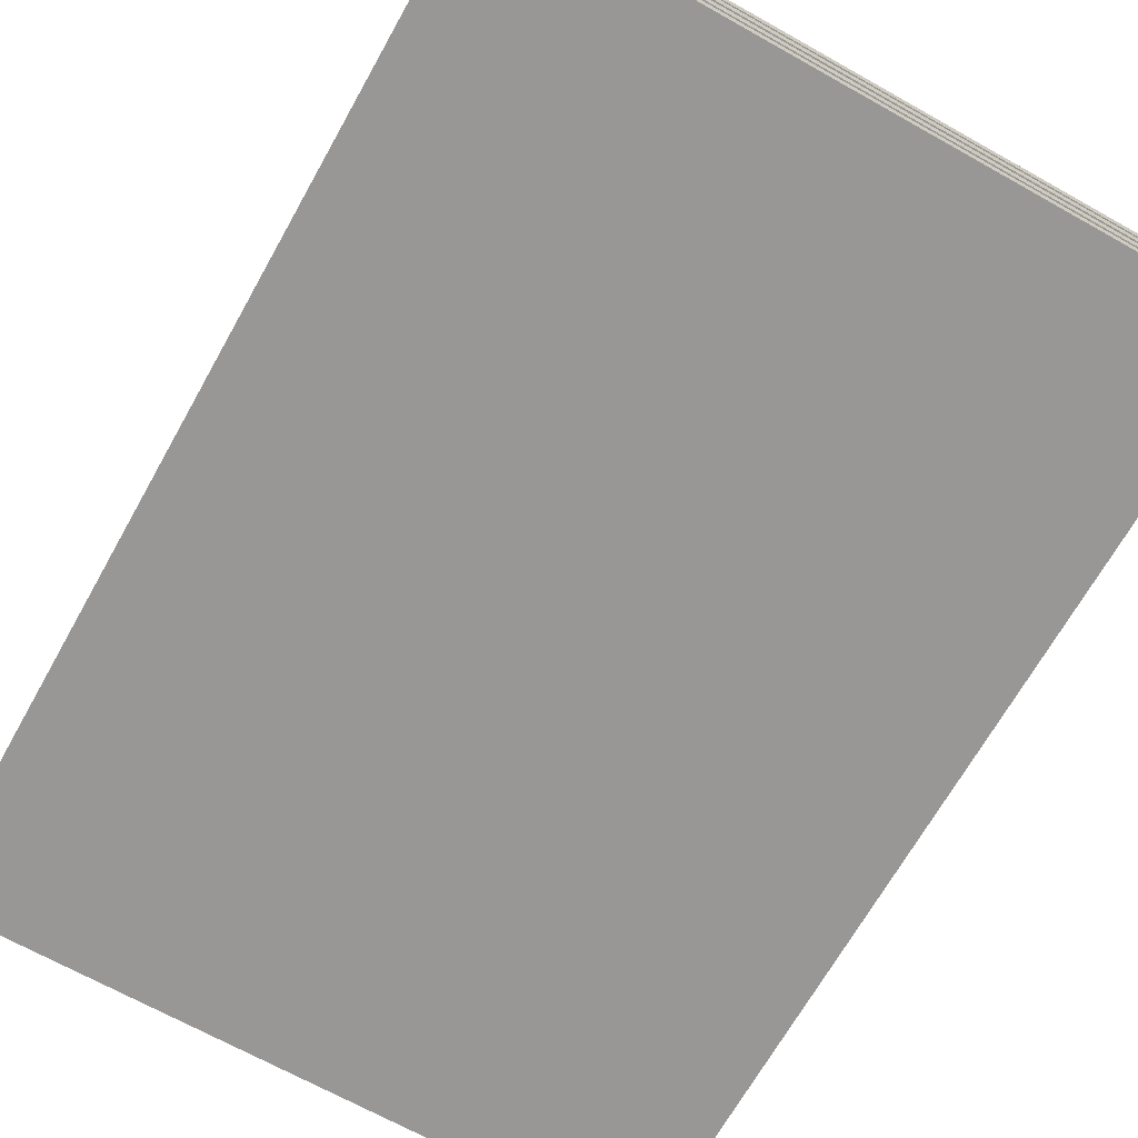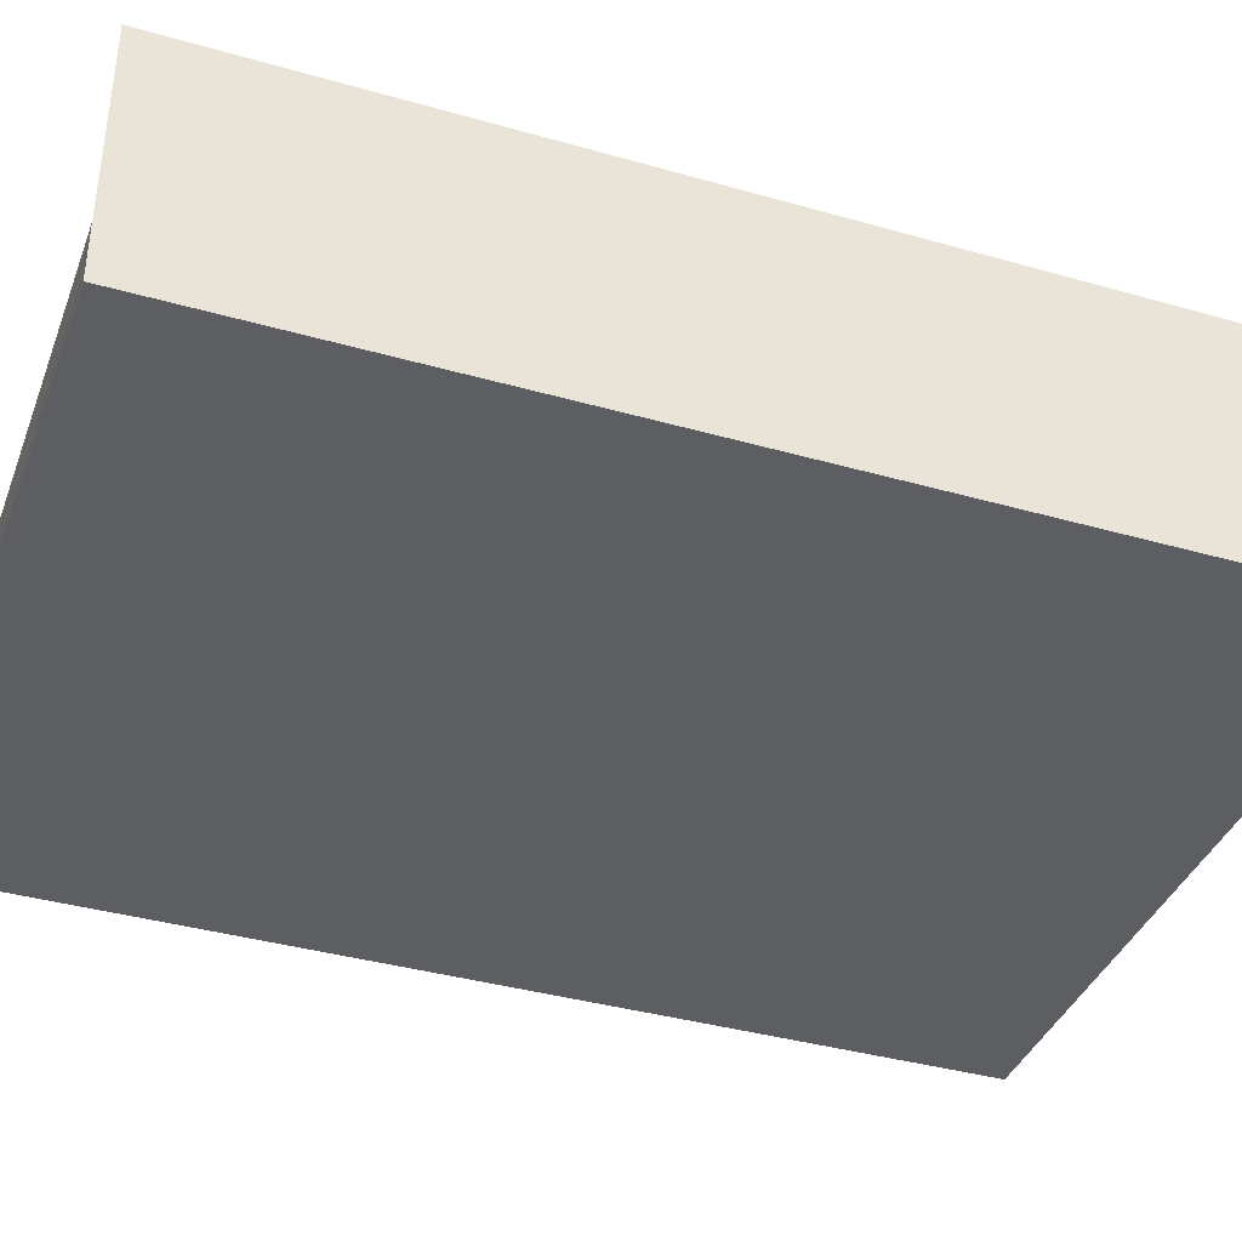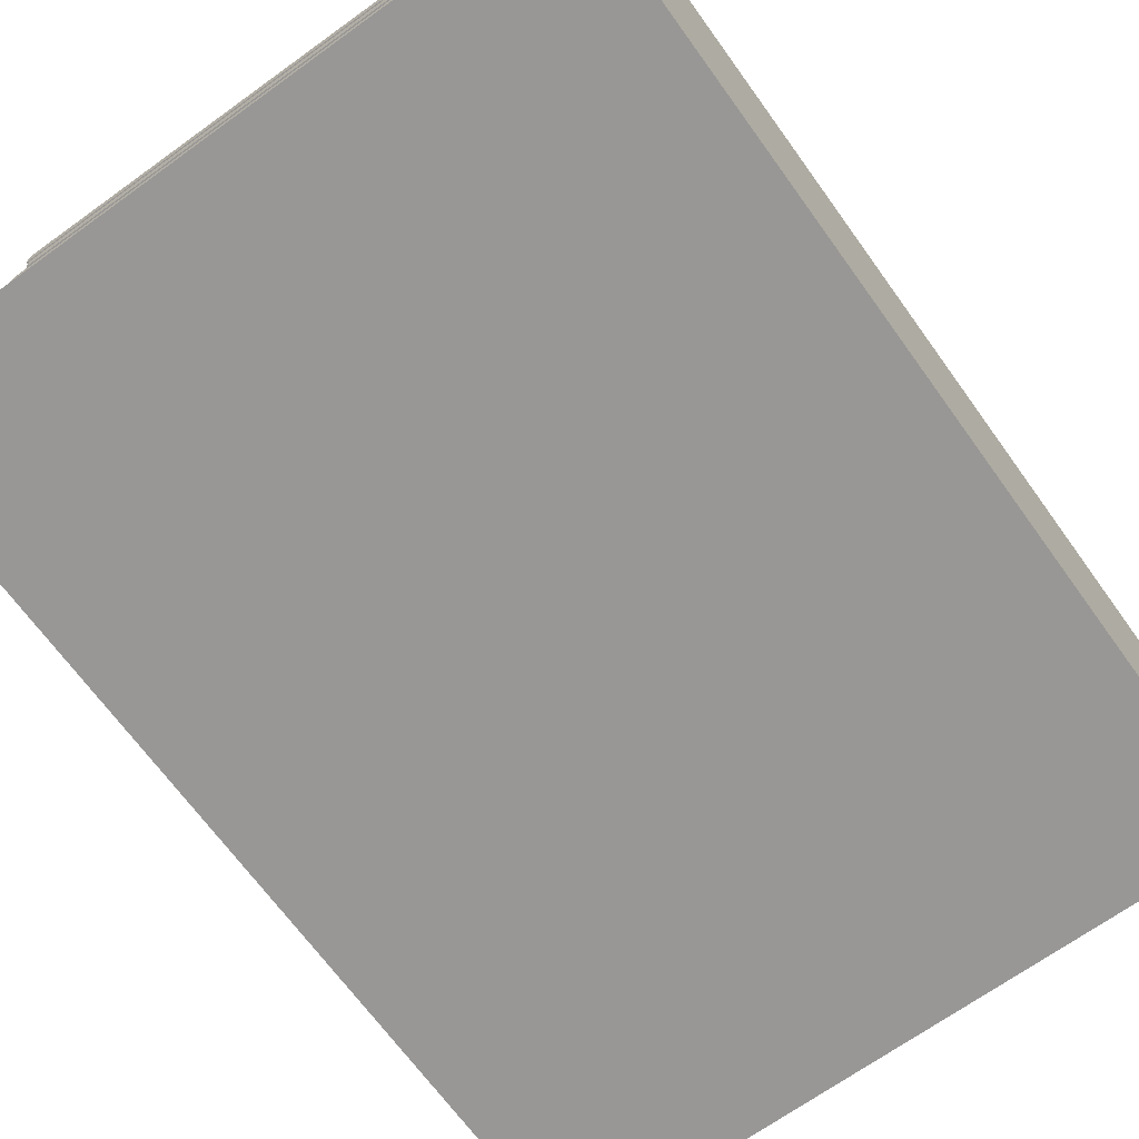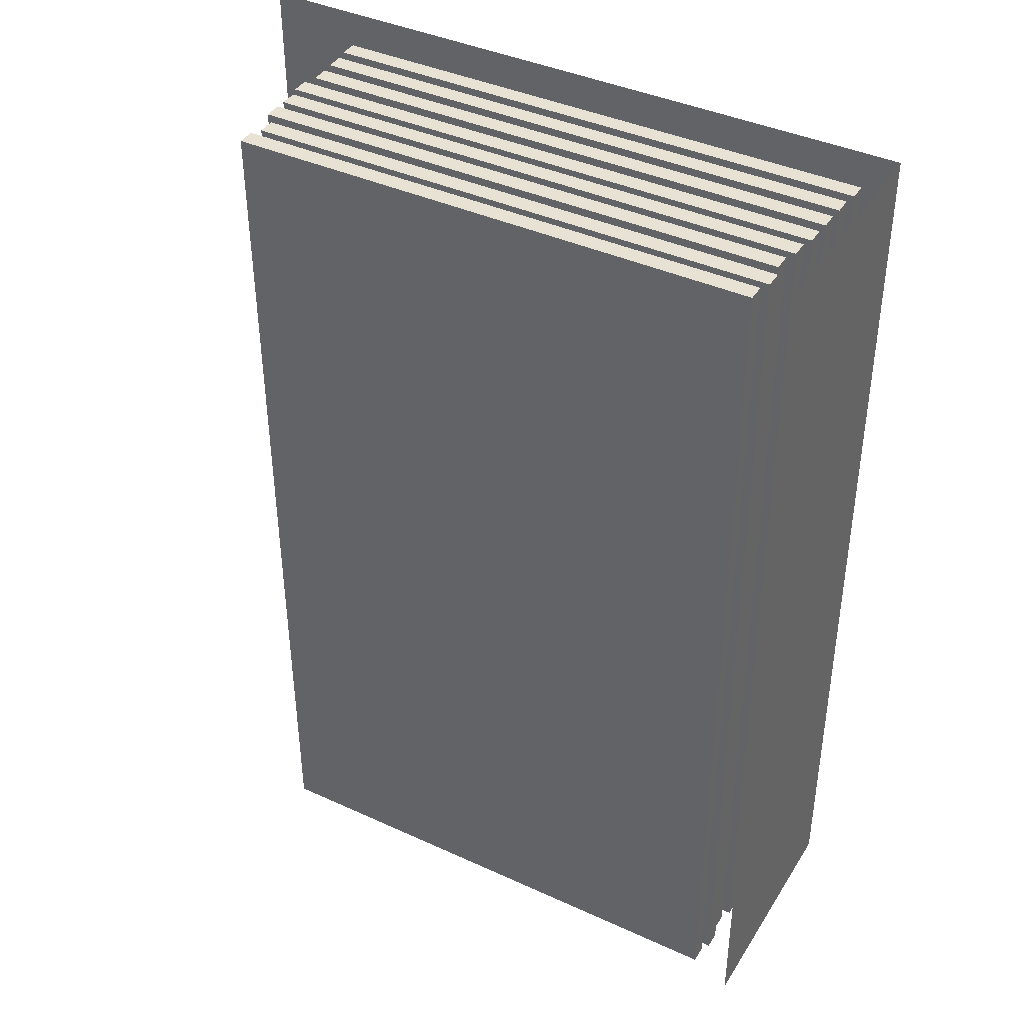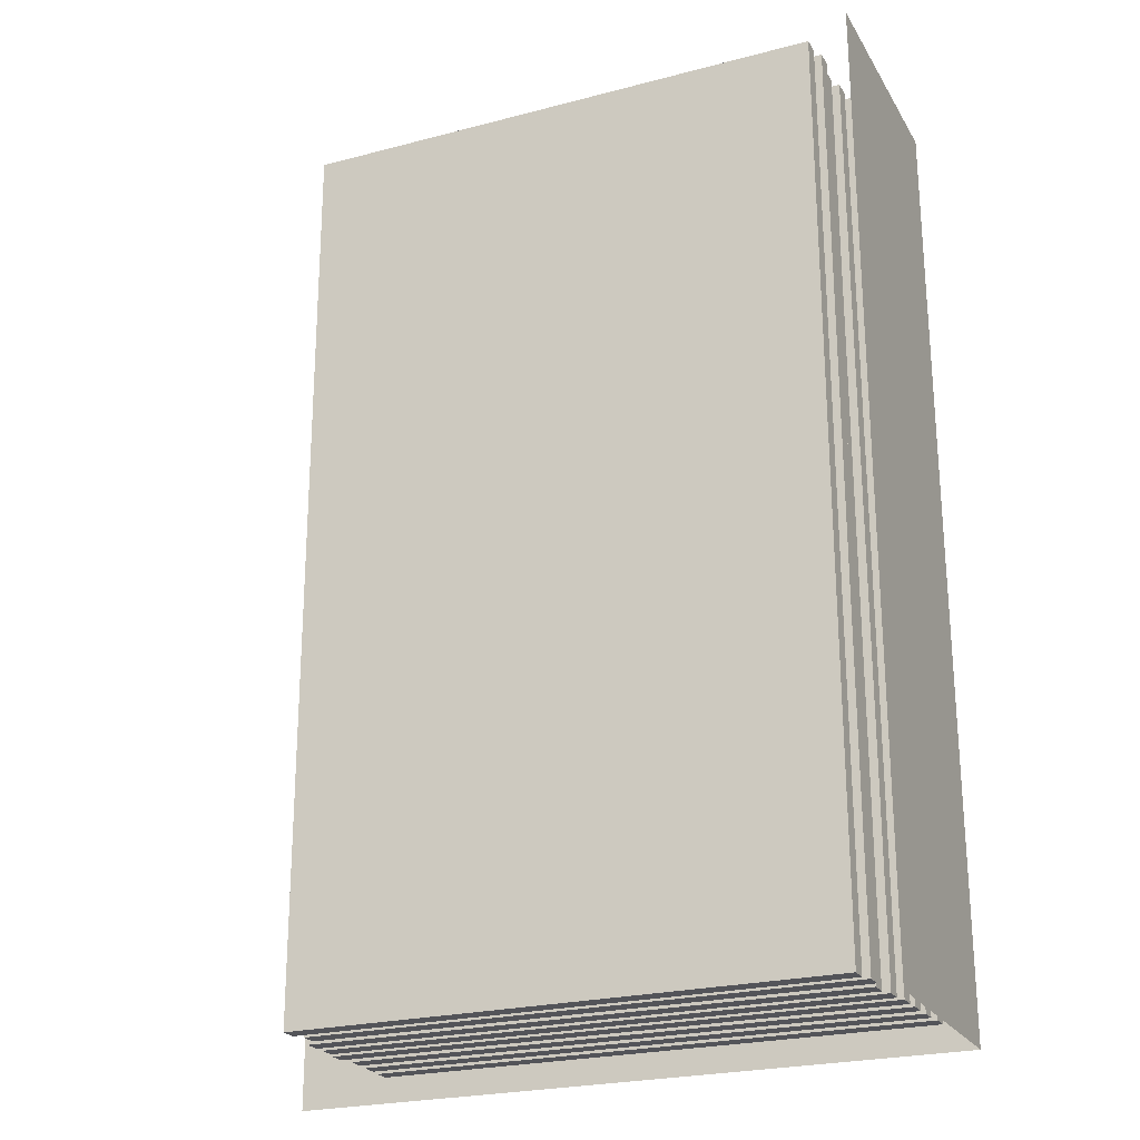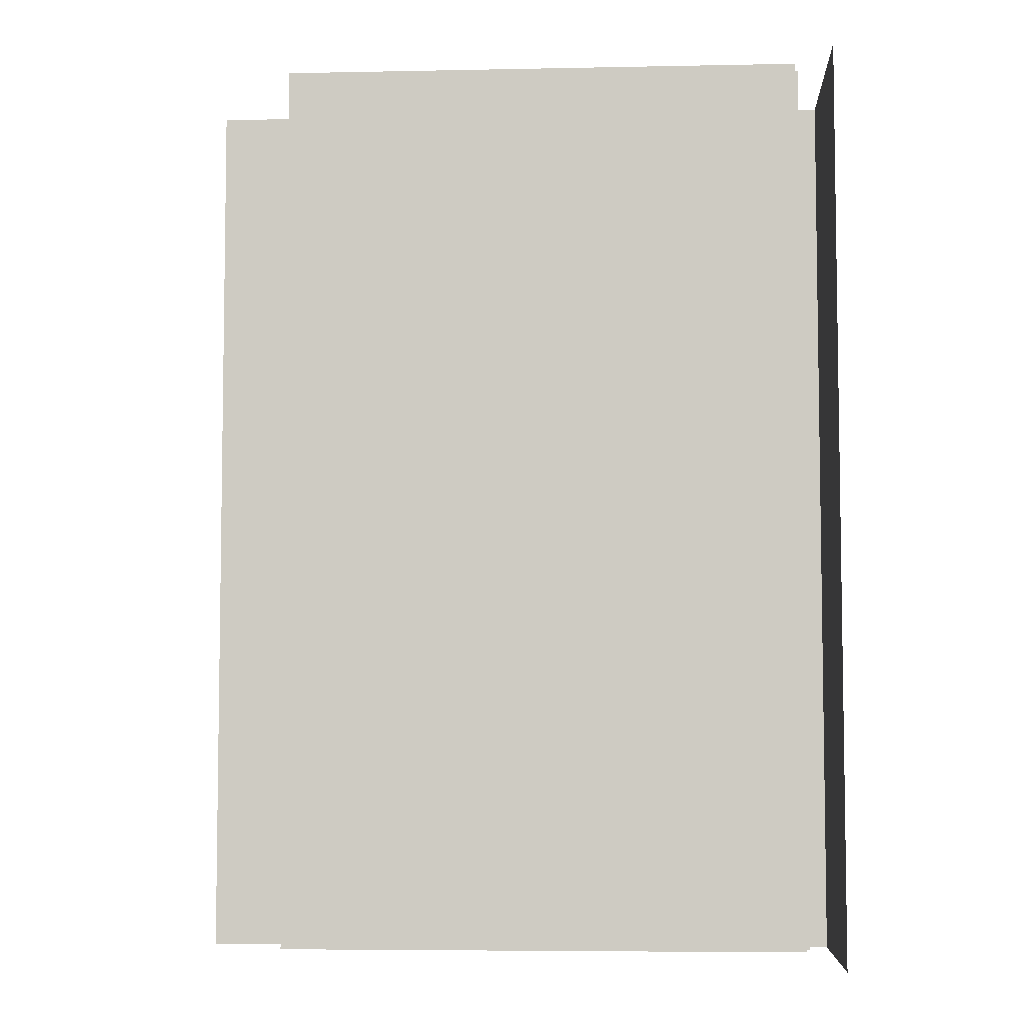
<metadata>
{"format":"obj","ext":"obj","renderer":"f3d","projection":"perspective","resolution":1024,"background":"white","views":[{"elev":-68.4,"azim":150.7,"up":"+Y"},{"elev":-38.9,"azim":-109.9,"up":"+Y"},{"elev":-68.4,"azim":-144.2,"up":"+Y"},{"elev":40.5,"azim":-150.7,"up":"+Z"},{"elev":-24.0,"azim":-156.4,"up":"+Z"},{"elev":-5.9,"azim":-176.5,"up":"+Z"}]}
</metadata>
<code>
g default
v 0.04854 -0.03942 0.6699
v 0.8384 -0.03942 0.6699
v 0.04854 -0.04563 -0.6875
v 0.8384 -0.04563 -0.6875
v 0.04854 -0.07108 -0.6874
v 0.8384 -0.07108 -0.6874
v 0.04854 -0.06488 0.67
v 0.8384 -0.06488 0.67
v 0.04106 -0.07754 0.6701
v 0.8295 -0.07754 0.6701
v 0.04106 -0.08374 -0.6874
v 0.8295 -0.08374 -0.6874
v 0.04106 -0.1092 -0.6873
v 0.8295 -0.1092 -0.6873
v 0.04106 -0.103 0.6702
v 0.8295 -0.103 0.6702
v 0.04773 -0.119 0.6703
v 0.8466 -0.119 0.6703
v 0.04773 -0.1252 -0.6872
v 0.8466 -0.1252 -0.6872
v 0.04773 -0.1507 -0.6871
v 0.8466 -0.1507 -0.6871
v 0.04773 -0.1445 0.6704
v 0.8466 -0.1445 0.6704
v 0.03996 -0.1586 0.6705
v 0.8463 -0.1586 0.6705
v 0.03996 -0.1648 -0.687
v 0.8463 -0.1648 -0.687
v 0.03996 -0.1902 -0.6869
v 0.8463 -0.1902 -0.6869
v 0.03996 -0.184 0.6706
v 0.8463 -0.184 0.6706
v 0.03406 -0.1976 0.6706
v 0.8518 -0.1976 0.6706
v 0.03406 -0.2038 -0.6868
v 0.8518 -0.2038 -0.6868
v 0.03406 -0.2293 -0.6867
v 0.8518 -0.2293 -0.6867
v 0.03406 -0.2231 0.6708
v 0.8518 -0.2231 0.6708
v 0.03251 -0.2401 0.6708
v 0.8446 -0.2401 0.6708
v 0.03251 -0.2463 -0.6866
v 0.8446 -0.2463 -0.6866
v 0.03251 -0.2717 -0.6865
v 0.8446 -0.2717 -0.6865
v 0.03251 -0.2655 0.6709
v 0.8446 -0.2655 0.6709
v 0.03055 -0.2827 0.671
v 0.8464 -0.2827 0.671
v 0.03055 -0.2889 -0.6864
v 0.8464 -0.2889 -0.6864
v 0.03055 -0.3144 -0.6863
v 0.8464 -0.3144 -0.6863
v 0.03055 -0.3082 0.6711
v 0.8464 -0.3082 0.6711
v 0.02669 -0.3252 0.6712
v 0.8495 -0.3252 0.6712
v 0.02669 -0.3314 -0.6862
v 0.8495 -0.3314 -0.6862
v 0.02669 -0.3568 -0.6861
v 0.8495 -0.3568 -0.6861
v 0.02669 -0.3506 0.6713
v 0.8495 -0.3506 0.6713
v -0.01088 -0.03386 0.6983
v -0.01088 -0.04032 -0.716
v -0.01088 -0.3978 -0.7144
v 1.008 -0.3978 -0.7144
v -0.01088 -0.3913 0.7
v 1.008 -0.3913 0.7
v -0.01088 -0.2224 0.6992
v -0.01088 -0.223 -0.7152
g polySurface9
f 1 2 4 3
f 3 4 6 5
f 5 6 8 7
f 7 8 2 1
f 2 8 6 4
f 7 1 3 5
f 9 10 12 11
f 11 12 14 13
f 13 14 16 15
f 15 16 10 9
f 10 16 14 12
f 15 9 11 13
f 17 18 20 19
f 19 20 22 21
f 21 22 24 23
f 23 24 18 17
f 18 24 22 20
f 23 17 19 21
f 25 26 28 27
f 27 28 30 29
f 29 30 32 31
f 31 32 26 25
f 26 32 30 28
f 31 25 27 29
f 33 34 36 35
f 35 36 38 37
f 37 38 40 39
f 39 40 34 33
f 34 40 38 36
f 39 33 35 37
f 41 42 44 43
f 43 44 46 45
f 45 46 48 47
f 47 48 42 41
f 42 48 46 44
f 47 41 43 45
f 49 50 52 51
f 51 52 54 53
f 53 54 56 55
f 55 56 50 49
f 50 56 54 52
f 55 49 51 53
f 57 58 60 59
f 59 60 62 61
f 61 62 64 63
f 63 64 58 57
f 58 64 62 60
f 63 57 59 61
f 67 68 70 69
f 69 71 72 67
f 72 71 65 66

</code>
